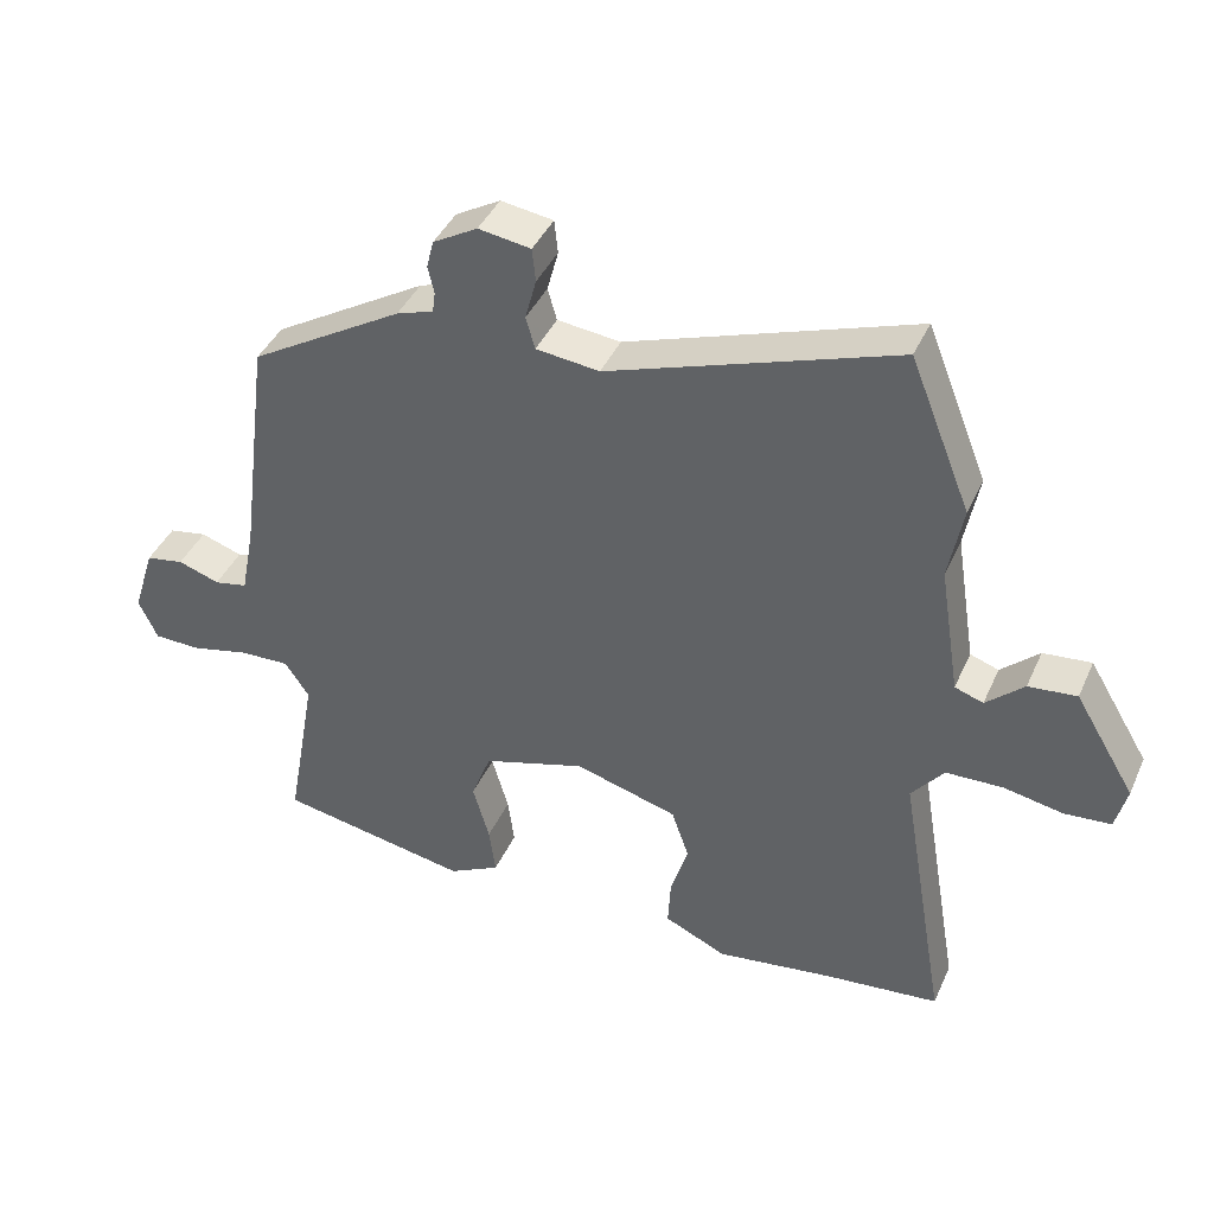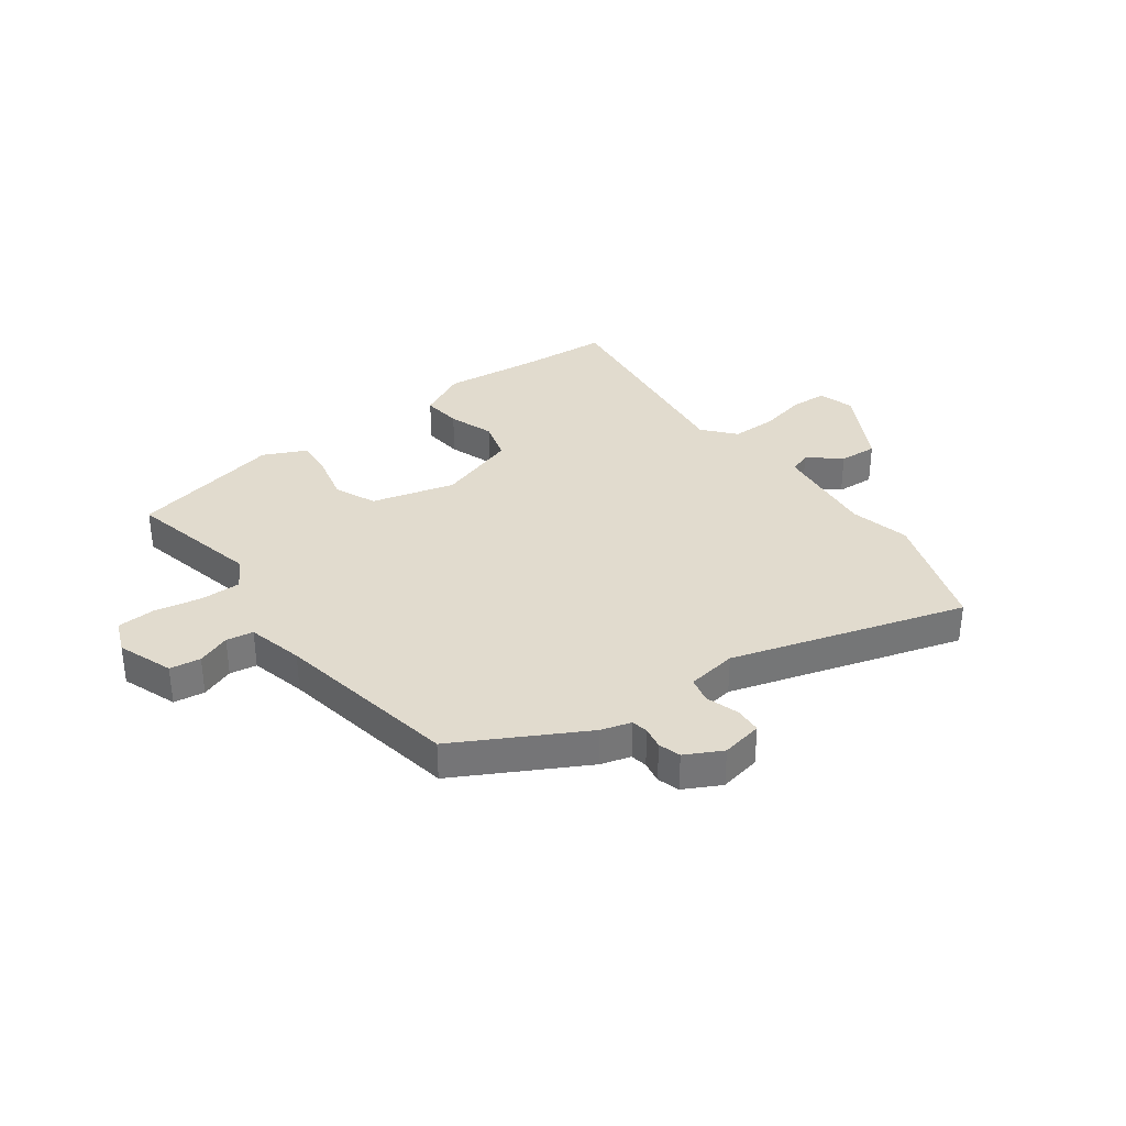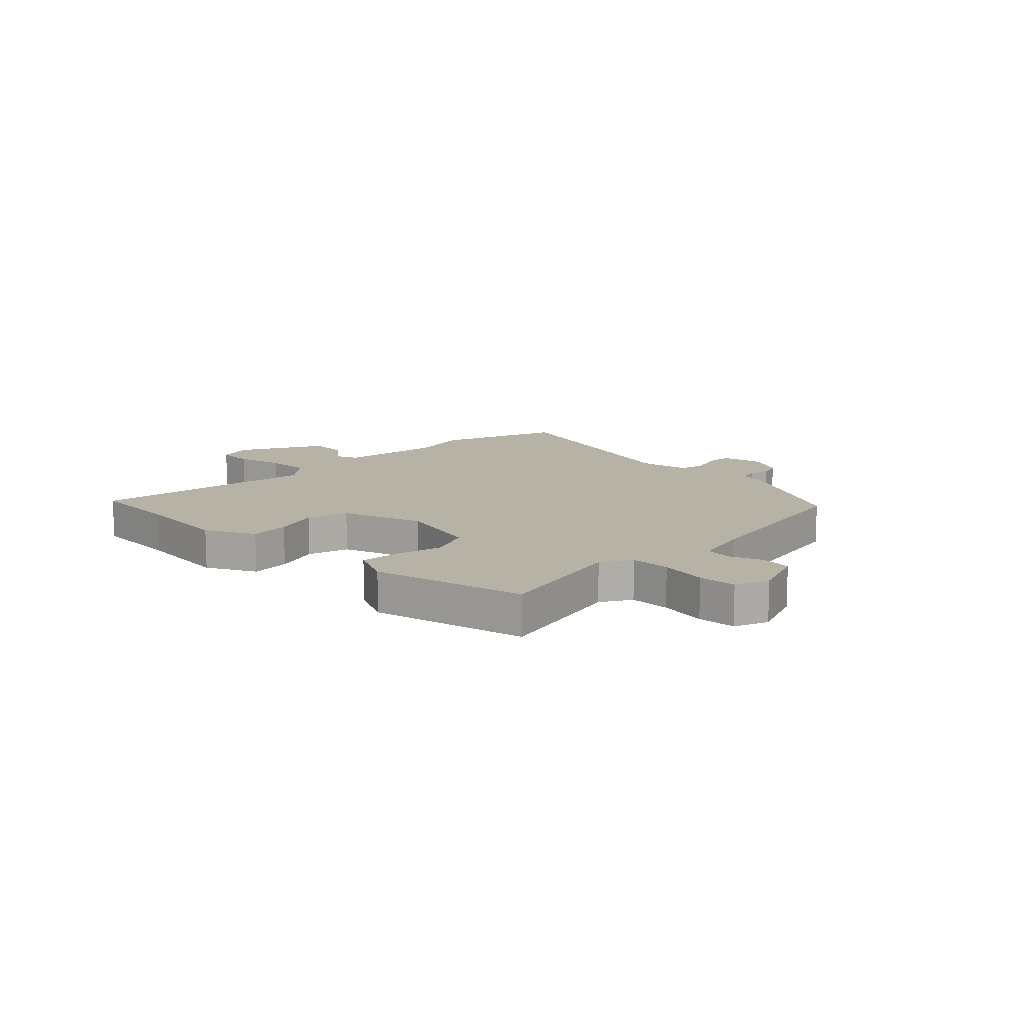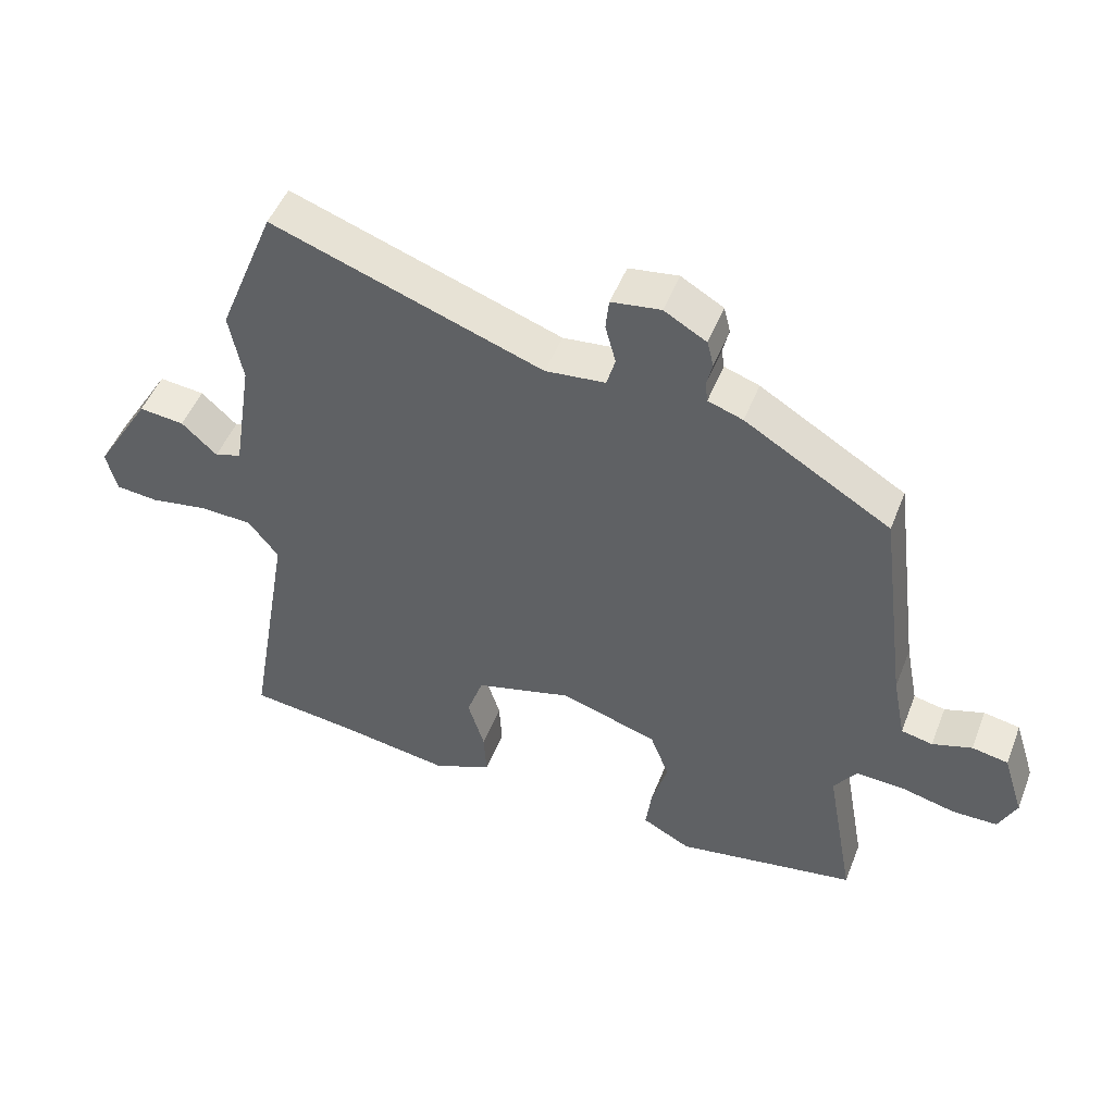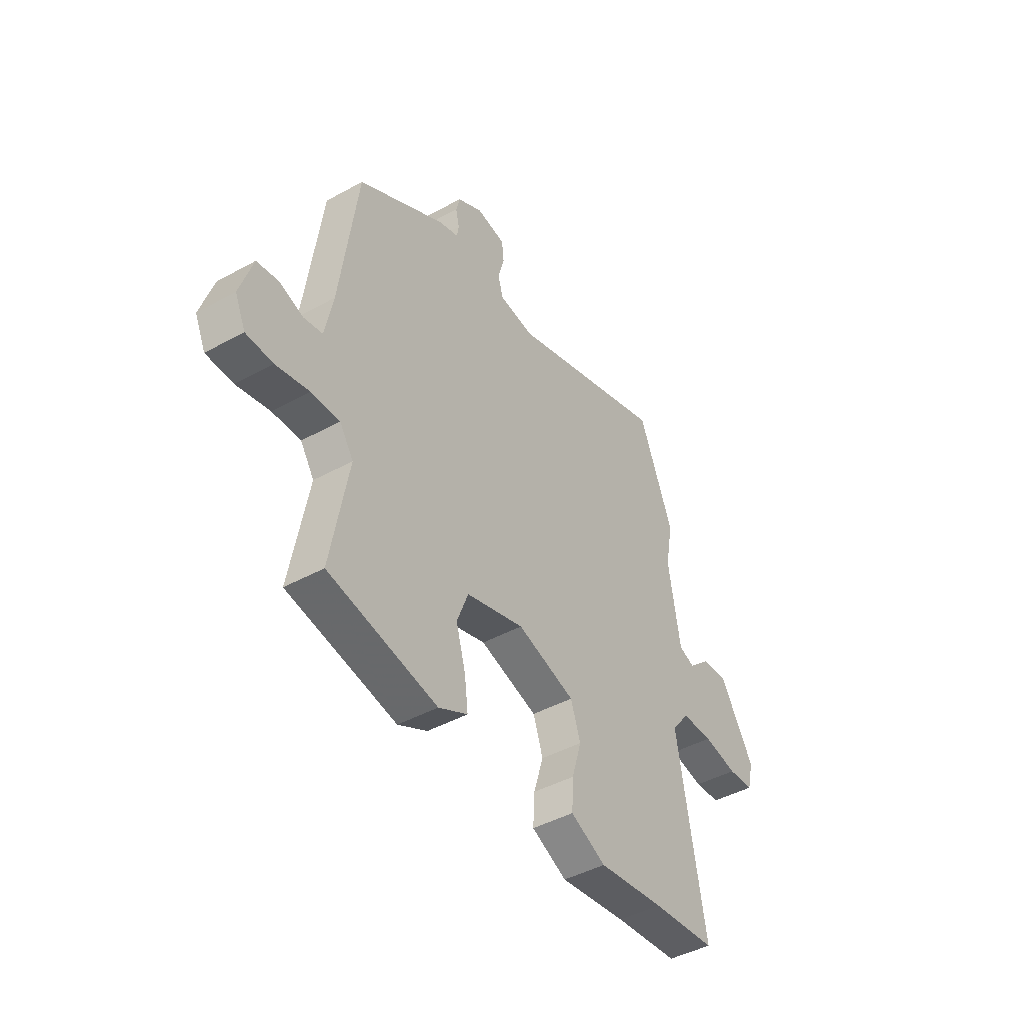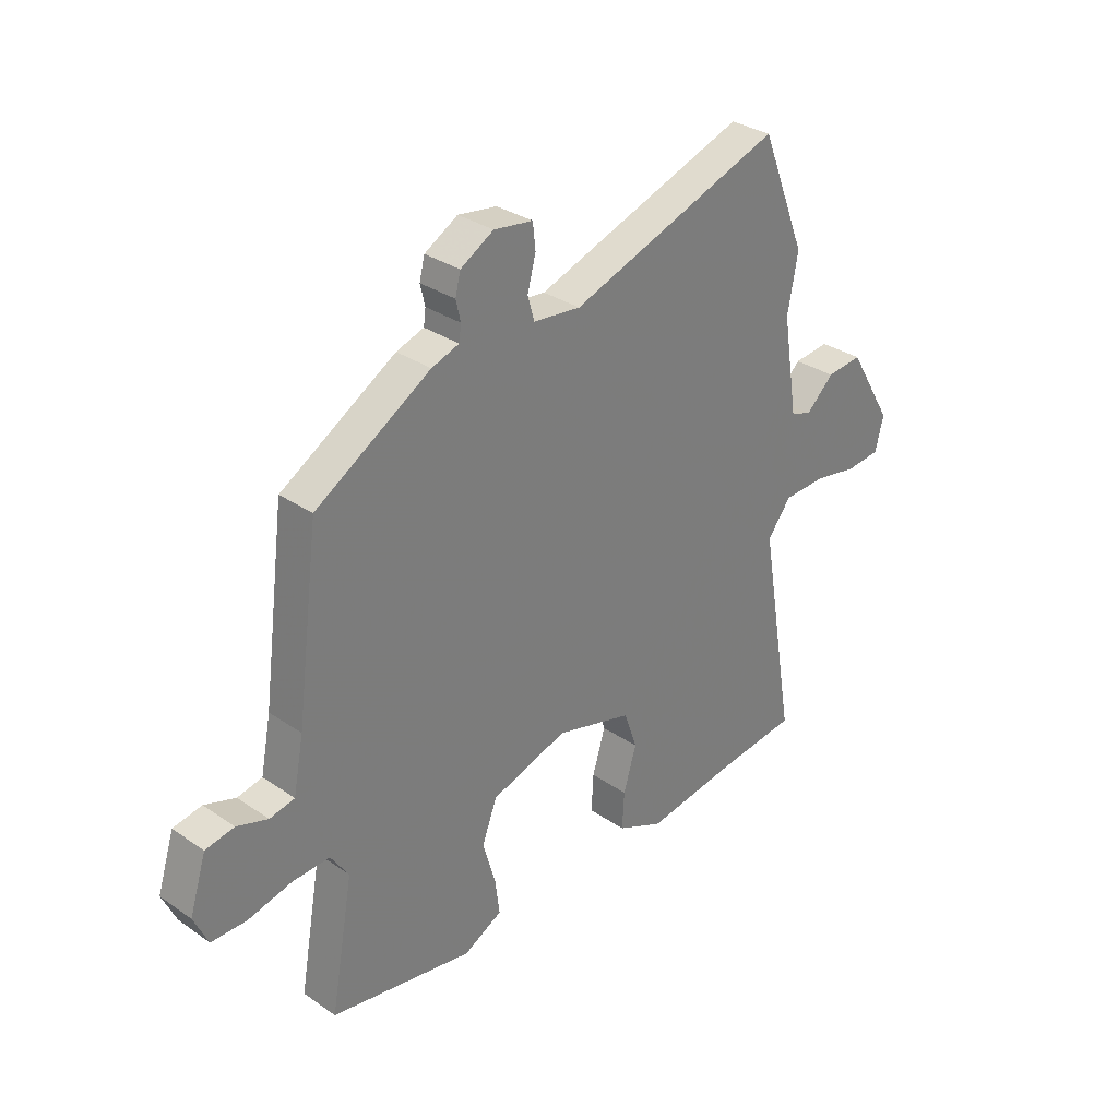
<metadata>
{"format":"obj","ext":"obj","renderer":"f3d","projection":"perspective","resolution":1024,"background":"white","views":[{"elev":41.4,"azim":22.9,"up":"+Z"},{"elev":33.9,"azim":-38.9,"up":"+Y"},{"elev":12.4,"azim":-138.1,"up":"+Y"},{"elev":49.6,"azim":-158.9,"up":"+Z"},{"elev":-44.6,"azim":-57.4,"up":"+Z"},{"elev":31.8,"azim":-46.1,"up":"+Z"}]}
</metadata>
<code>
v 0.564 0.07 -0.493
v 0.4 0.07 -0.511
v 0.23 0.07 -0.536
v 0.14 0.07 -0.495
v 0.144 0.07 -0.423
v 0.169 0.07 -0.34
v 0.144 0.07 -0.267
v -0.004 0.07 -0.225
v -0.152 0.07 -0.271
v -0.181 0.07 -0.347
v -0.157 0.07 -0.431
v -0.148 0.07 -0.502
v -0.222 0.07 -0.541
v -0.498 0.07 -0.491
v -0.454 0.07 -0.246
v -0.489 0.07 -0.194
v -0.561 0.07 -0.197
v -0.645 0.07 -0.217
v -0.713 0.07 -0.216
v -0.74 0.07 -0.157
v -0.708 0.07 -0.056
v -0.653 0.07 -0.046
v -0.593 0.07 -0.066
v -0.545 0.07 -0.056
v -0.525 0.07 0.046
v -0.481 0.07 0.381
v -0.26 0.07 0.514
v -0.207 0.07 0.532
v -0.203 0.07 0.562
v -0.212 0.07 0.601
v -0.202 0.07 0.641
v -0.138 0.07 0.678
v -0.063 0.07 0.667
v -0.058 0.07 0.619
v -0.074 0.07 0.559
v -0.061 0.07 0.513
v 0.03 0.07 0.503
v 0.441 0.07 0.646
v 0.529 0.07 0.427
v 0.509 0.07 0.319
v 0.539 0.07 0.132
v 0.58 0.07 0.118
v 0.634 0.07 0.168
v 0.703 0.07 0.175
v 0.79 0.07 0.031
v 0.774 0.07 -0.034
v 0.708 0.07 -0.04
v 0.621 0.07 -0.024
v 0.54 0.07 -0.027
v 0.494 0.07 -0.086
v 0.564 0 -0.493
v 0.4 0 -0.511
v 0.23 0 -0.536
v 0.14 0 -0.495
v 0.144 0 -0.423
v 0.169 0 -0.34
v 0.144 0 -0.267
v -0.004 0 -0.225
v -0.152 0 -0.271
v -0.181 0 -0.347
v -0.157 0 -0.431
v -0.148 0 -0.502
v -0.222 0 -0.541
v -0.498 0 -0.491
v -0.454 0 -0.246
v -0.489 0 -0.194
v -0.561 0 -0.197
v -0.645 0 -0.217
v -0.713 0 -0.216
v -0.74 0 -0.157
v -0.708 0 -0.056
v -0.653 0 -0.046
v -0.593 0 -0.066
v -0.545 0 -0.056
v -0.525 0 0.046
v -0.481 0 0.381
v -0.26 0 0.514
v -0.207 0 0.532
v -0.203 0 0.562
v -0.212 0 0.601
v -0.202 0 0.641
v -0.138 0 0.678
v -0.063 0 0.667
v -0.058 0 0.619
v -0.074 0 0.559
v -0.061 0 0.513
v 0.03 0 0.503
v 0.441 0 0.646
v 0.529 0 0.427
v 0.509 0 0.319
v 0.539 0 0.132
v 0.58 0 0.118
v 0.634 0 0.168
v 0.703 0 0.175
v 0.79 0 0.031
v 0.774 0 -0.034
v 0.708 0 -0.04
v 0.621 0 -0.024
v 0.54 0 -0.027
v 0.494 0 -0.086
f 46 47 48
f 45 46 48
f 44 45 48
f 43 44 48
f 42 43 48
f 41 42 48 49
f 40 41 49 50
f 37 38 39 40
f 36 37 40 50
f 33 34 35
f 32 33 35
f 31 32 35
f 30 31 35
f 29 30 35
f 28 29 35 36
f 28 36 50
f 27 28 50
f 26 27 50
f 25 26 50
f 21 22 23
f 20 21 23
f 19 20 23
f 18 19 23
f 17 18 23
f 16 17 23 24
f 24 25 50
f 16 24 50
f 15 16 50
f 13 14 15
f 12 13 15
f 11 12 15
f 10 11 15
f 4 5 6
f 3 4 6
f 2 3 6
f 2 6 7
f 1 2 7
f 50 1 7
f 9 10 15
f 8 9 15
f 8 15 50
f 7 8 50
f 98 97 96
f 98 96 95
f 98 95 94
f 98 94 93
f 98 93 92
f 99 98 92 91
f 100 99 91 90
f 90 89 88 87
f 100 90 87 86
f 85 84 83
f 85 83 82
f 85 82 81
f 85 81 80
f 85 80 79
f 86 85 79 78
f 100 86 78
f 100 78 77
f 100 77 76
f 100 76 75
f 73 72 71
f 73 71 70
f 73 70 69
f 73 69 68
f 73 68 67
f 74 73 67 66
f 100 75 74
f 100 74 66
f 100 66 65
f 65 64 63
f 65 63 62
f 65 62 61
f 65 61 60
f 56 55 54
f 56 54 53
f 56 53 52
f 57 56 52
f 57 52 51
f 57 51 100
f 65 60 59
f 65 59 58
f 100 65 58
f 100 58 57
f 1 51 52 2
f 2 52 53 3
f 3 53 54 4
f 4 54 55 5
f 5 55 56 6
f 6 56 57 7
f 7 57 58 8
f 8 58 59 9
f 9 59 60 10
f 10 60 61 11
f 11 61 62 12
f 12 62 63 13
f 13 63 64 14
f 14 64 65 15
f 15 65 66 16
f 16 66 67 17
f 17 67 68 18
f 18 68 69 19
f 19 69 70 20
f 20 70 71 21
f 21 71 72 22
f 22 72 73 23
f 23 73 74 24
f 24 74 75 25
f 25 75 76 26
f 26 76 77 27
f 27 77 78 28
f 28 78 79 29
f 29 79 80 30
f 30 80 81 31
f 31 81 82 32
f 32 82 83 33
f 33 83 84 34
f 34 84 85 35
f 35 85 86 36
f 36 86 87 37
f 37 87 88 38
f 38 88 89 39
f 39 89 90 40
f 40 90 91 41
f 41 91 92 42
f 42 92 93 43
f 43 93 94 44
f 44 94 95 45
f 45 95 96 46
f 46 96 97 47
f 47 97 98 48
f 48 98 99 49
f 49 99 100 50
f 50 100 51 1

</code>
